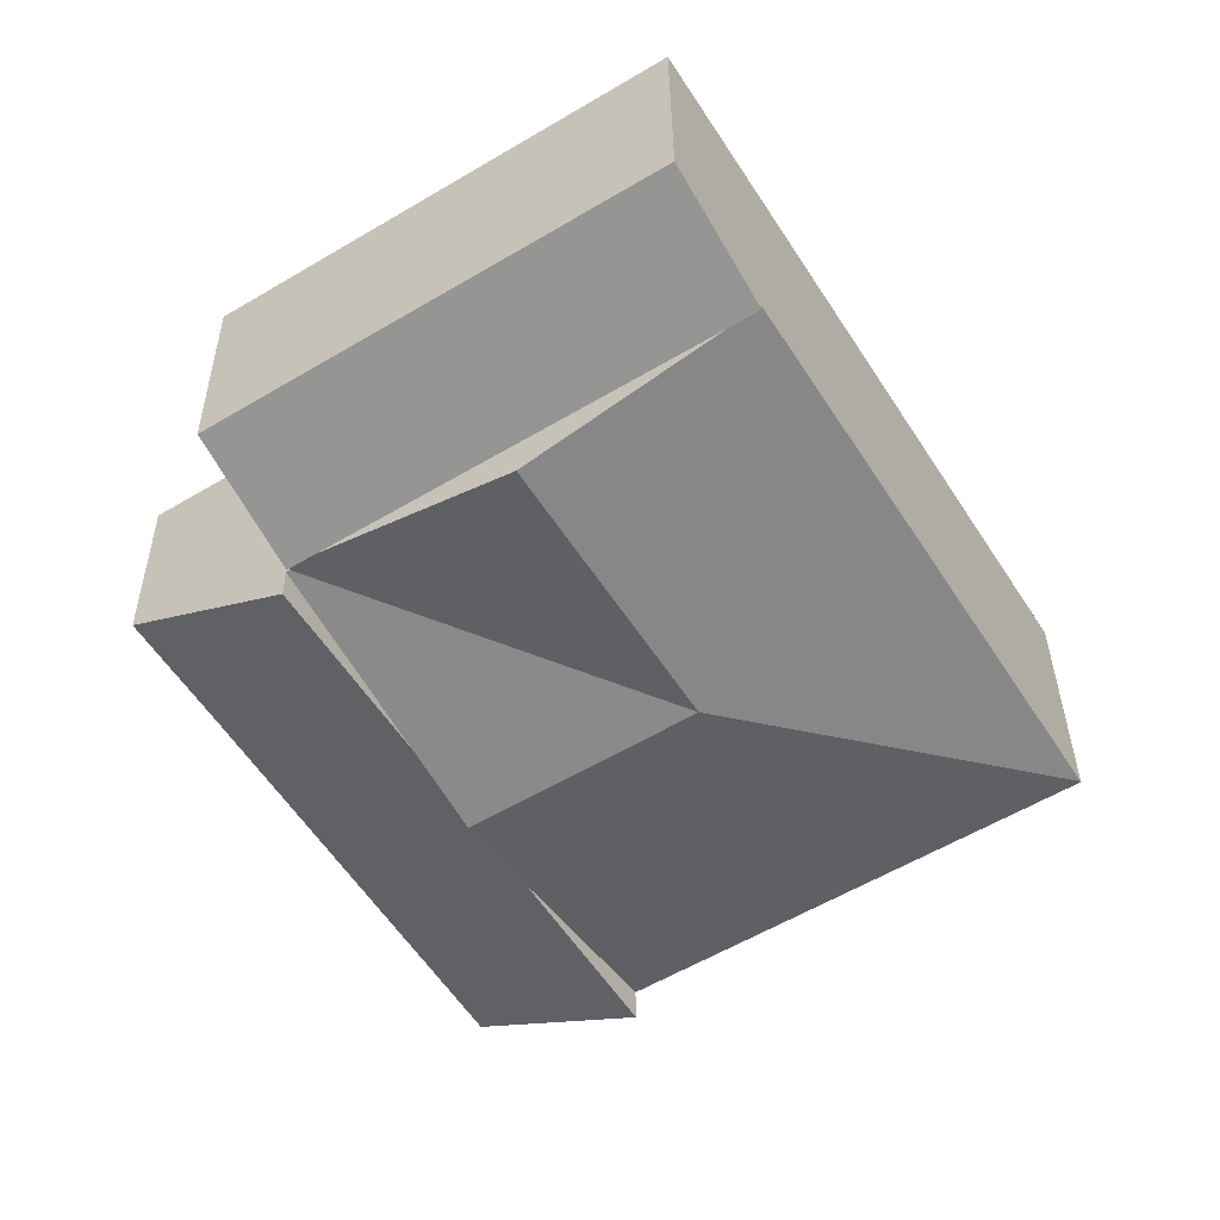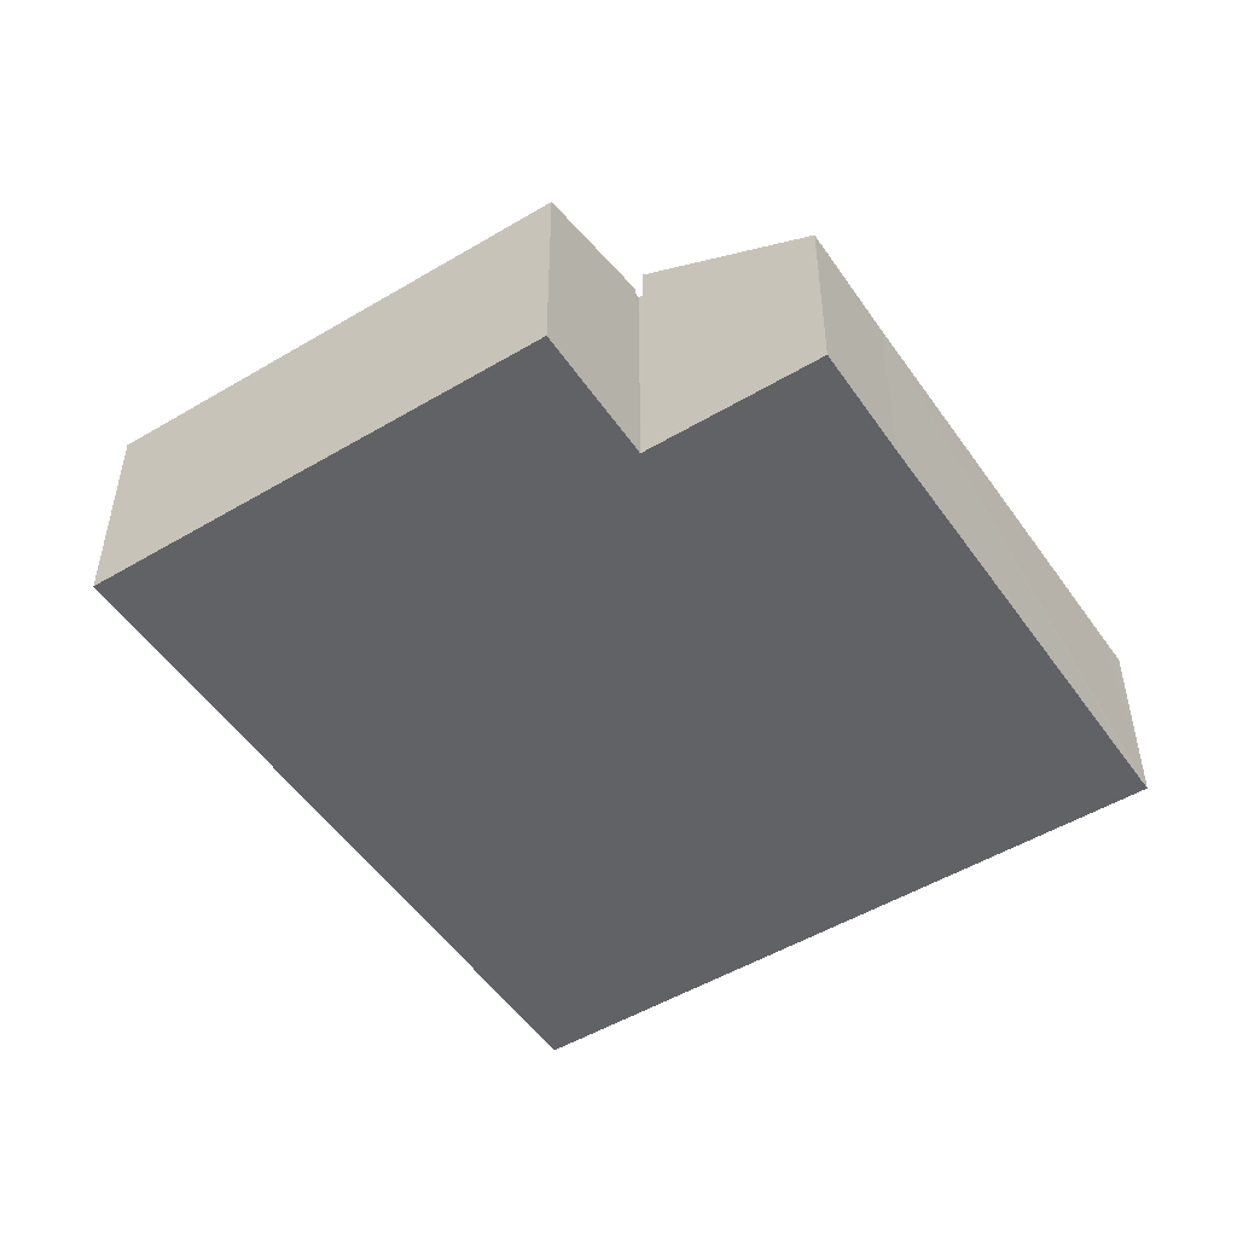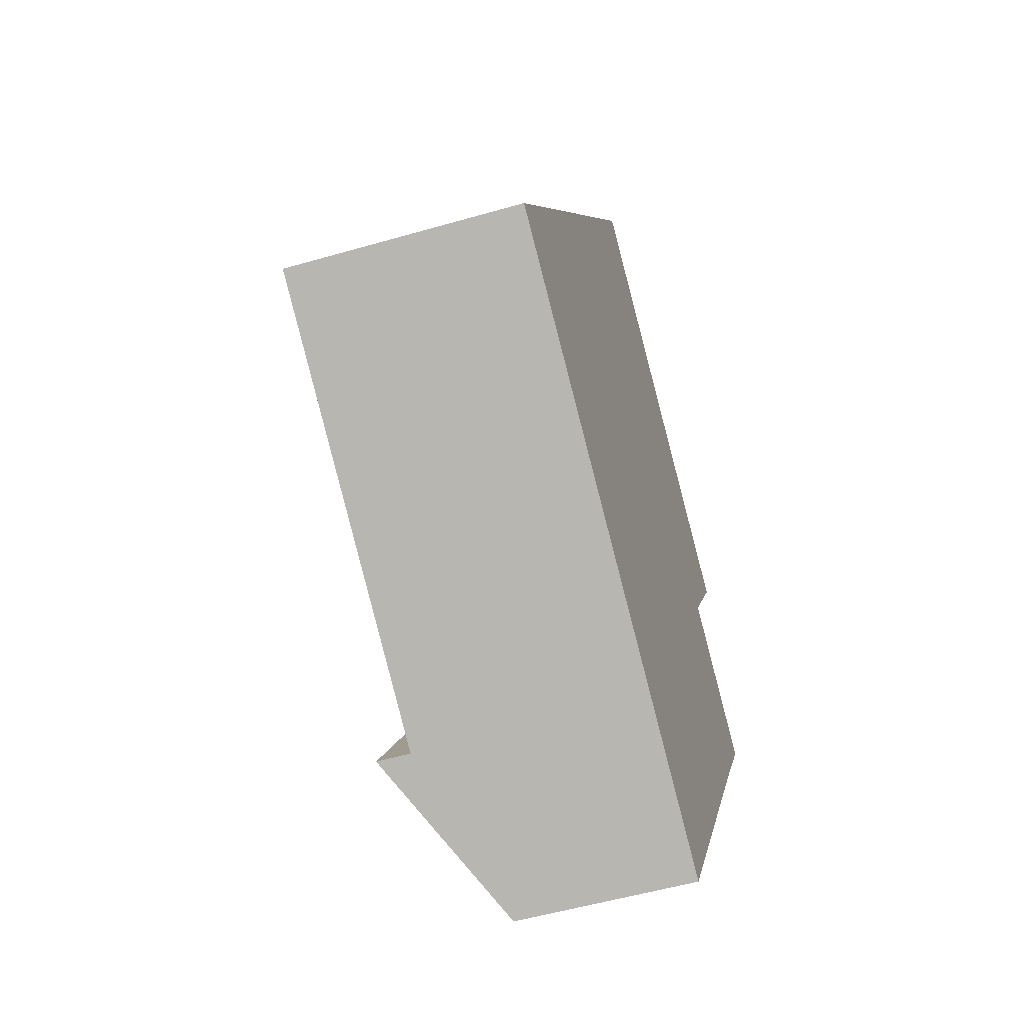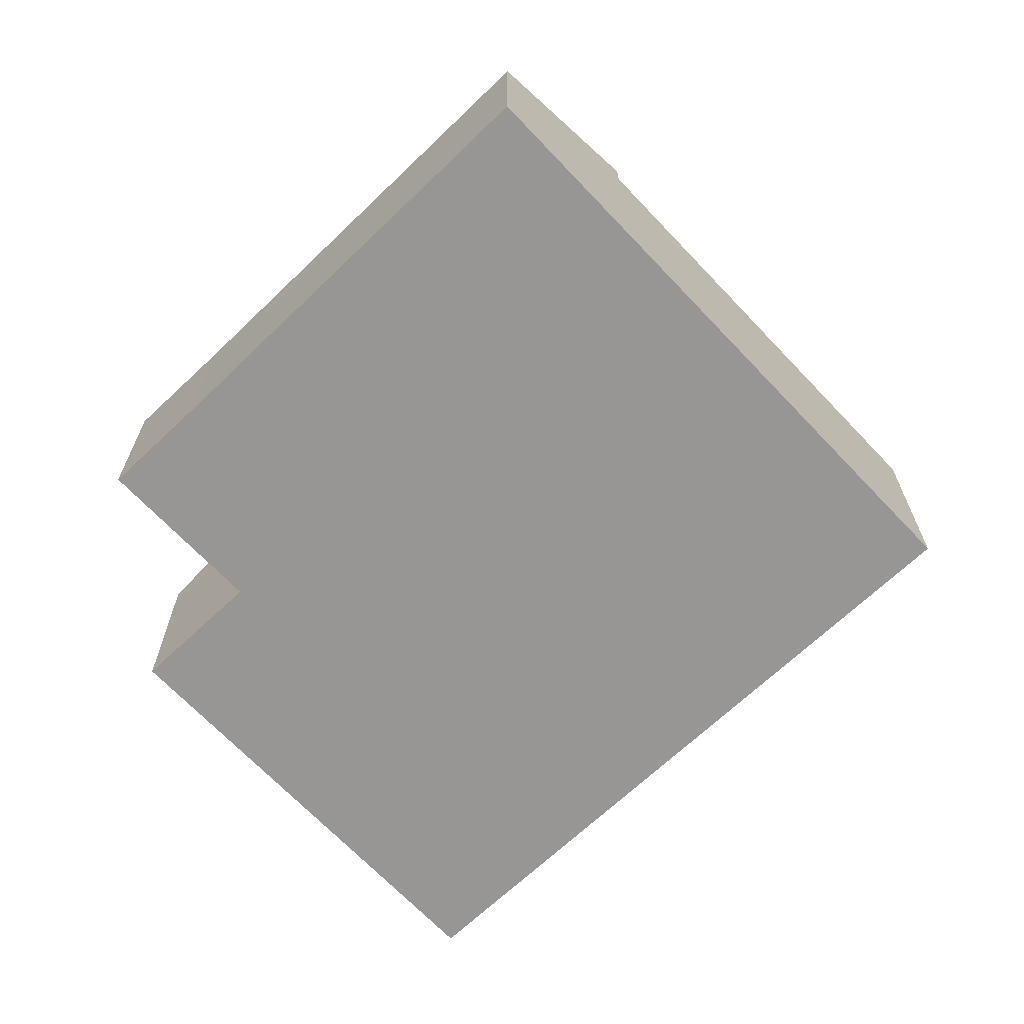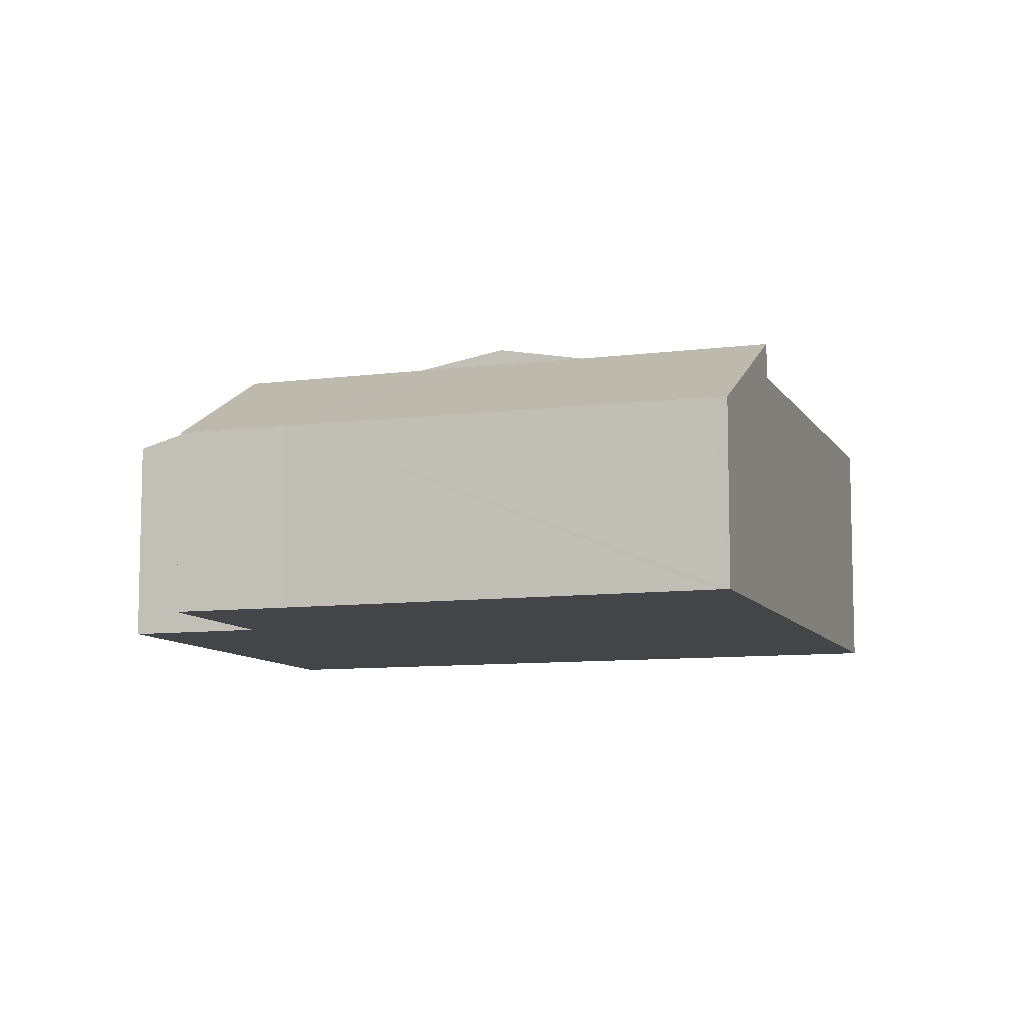
<metadata>
{"format":"obj","ext":"obj","renderer":"f3d","projection":"perspective","resolution":1024,"background":"white","views":[{"elev":34.3,"azim":179.5,"up":"+Z"},{"elev":-50.6,"azim":65.1,"up":"+Y"},{"elev":-53.4,"azim":-72.8,"up":"+Z"},{"elev":-68.0,"azim":165.4,"up":"+Y"},{"elev":-9.1,"azim":140.6,"up":"+Y"}]}
</metadata>
<code>
v  10.55 5.659 -1.786
v  11.56 3.788 -7.222
v  8.393 5.673 -5.243
v  11.71 3.79 -6.975
v  11.88 3.792 -6.697
v  16.5 3.822 0.884
v  11.54 5.659 -0.199
v  12.54 5.659 1.388
v  14.7 5.646 4.845
v  17.77 3.817 2.925
v  11.56 4.422e-16 -7.222
v  11.71 4.271e-16 -6.975
v  11.88 4.101e-16 -6.697
v  16.5 -5.413e-17 0.884
v  17.77 -1.791e-16 2.925
v  8.393 3.21e-16 -5.243
v  10.55 1.094e-16 -1.786
v  11.54 1.219e-17 -0.199
v  12.54 -8.499e-17 1.388
v  14.7 -2.967e-16 4.845
v  6.9 5.086 9.832
v  0.011 4.951 0.018
v  6.355 4.951 10.17
v  10.51 5.986 7.577
v  7.305 5.986 2.449
v  14.61 4.95 4.898
v  14.12 5.086 5.323
v  14.66 4.95 4.982
v  14.63 4.947 4.889
v  14.7 4.947 4.845
v  11.54 5.986 -0.199
v  8.393 4.947 -5.243
v  0 4.947 3.029e-16
v  0 0 0
v  6.355 -6.229e-16 10.17
v  0.011 -1.102e-18 0.018
v  6.9 -6.02e-16 9.832
v  10.51 -4.64e-16 7.577
v  14.12 -3.259e-16 5.323
v  14.66 -3.051e-16 4.982
v  14.61 -2.999e-16 4.898
v  14.63 -2.994e-16 4.889
v  16.14 4.324 7.343
v  14.66 5.086 4.982
v  10.51 5.086 7.577
v  6.355 5.086 10.17
v  7.83 4.324 12.53
v  7.83 -7.674e-16 12.53
v  16.14 -4.496e-16 7.343
g defaultobject
f 1 2 3
f 2 1 4
f 4 1 5
f 5 1 6
f 6 1 7
f 6 7 8
f 6 8 9
f 6 9 10
f 4 11 2
f 11 4 5
f 11 5 6
f 11 6 12
f 12 6 13
f 13 6 14
f 14 6 10
f 14 10 15
f 2 16 3
f 16 2 11
f 16 1 3
f 1 16 7
f 7 16 17
f 7 17 8
f 8 17 9
f 9 17 18
f 9 18 19
f 9 19 20
f 20 10 9
f 10 20 15
f 12 16 11
f 16 12 13
f 16 13 14
f 16 14 17
f 17 14 18
f 18 14 19
f 19 14 20
f 20 14 15
f 21 22 23
f 22 21 24
f 22 24 25
f 26 27 28
f 27 26 25
f 27 25 24
f 25 26 29
f 30 25 29
f 25 30 8
f 25 8 31
f 1 25 31
f 25 1 32
f 25 32 33
f 25 33 22
f 33 23 22
f 23 33 34
f 23 34 35
f 35 34 36
f 35 21 23
f 21 35 24
f 24 35 27
f 27 35 37
f 27 37 38
f 27 38 28
f 28 38 39
f 28 39 40
f 41 29 26
f 29 41 42
f 42 30 29
f 30 42 20
f 40 26 28
f 26 40 41
f 20 8 30
f 8 20 31
f 31 20 19
f 31 19 1
f 1 19 32
f 32 19 18
f 32 18 17
f 32 17 16
f 16 33 32
f 33 16 34
f 39 41 40
f 42 19 20
f 19 42 41
f 19 41 39
f 19 39 38
f 19 38 37
f 19 37 18
f 18 37 17
f 17 37 35
f 17 35 36
f 17 36 16
f 16 36 34
f 27 43 44
f 43 27 45
f 43 45 21
f 43 21 46
f 43 46 47
f 48 43 47
f 43 48 49
f 43 40 44
f 40 43 49
f 40 27 44
f 27 40 45
f 45 40 21
f 21 40 39
f 21 39 38
f 21 38 46
f 46 38 37
f 46 37 35
f 35 47 46
f 47 35 48
f 48 40 49
f 40 48 39
f 39 48 38
f 38 48 37
f 37 48 35

</code>
